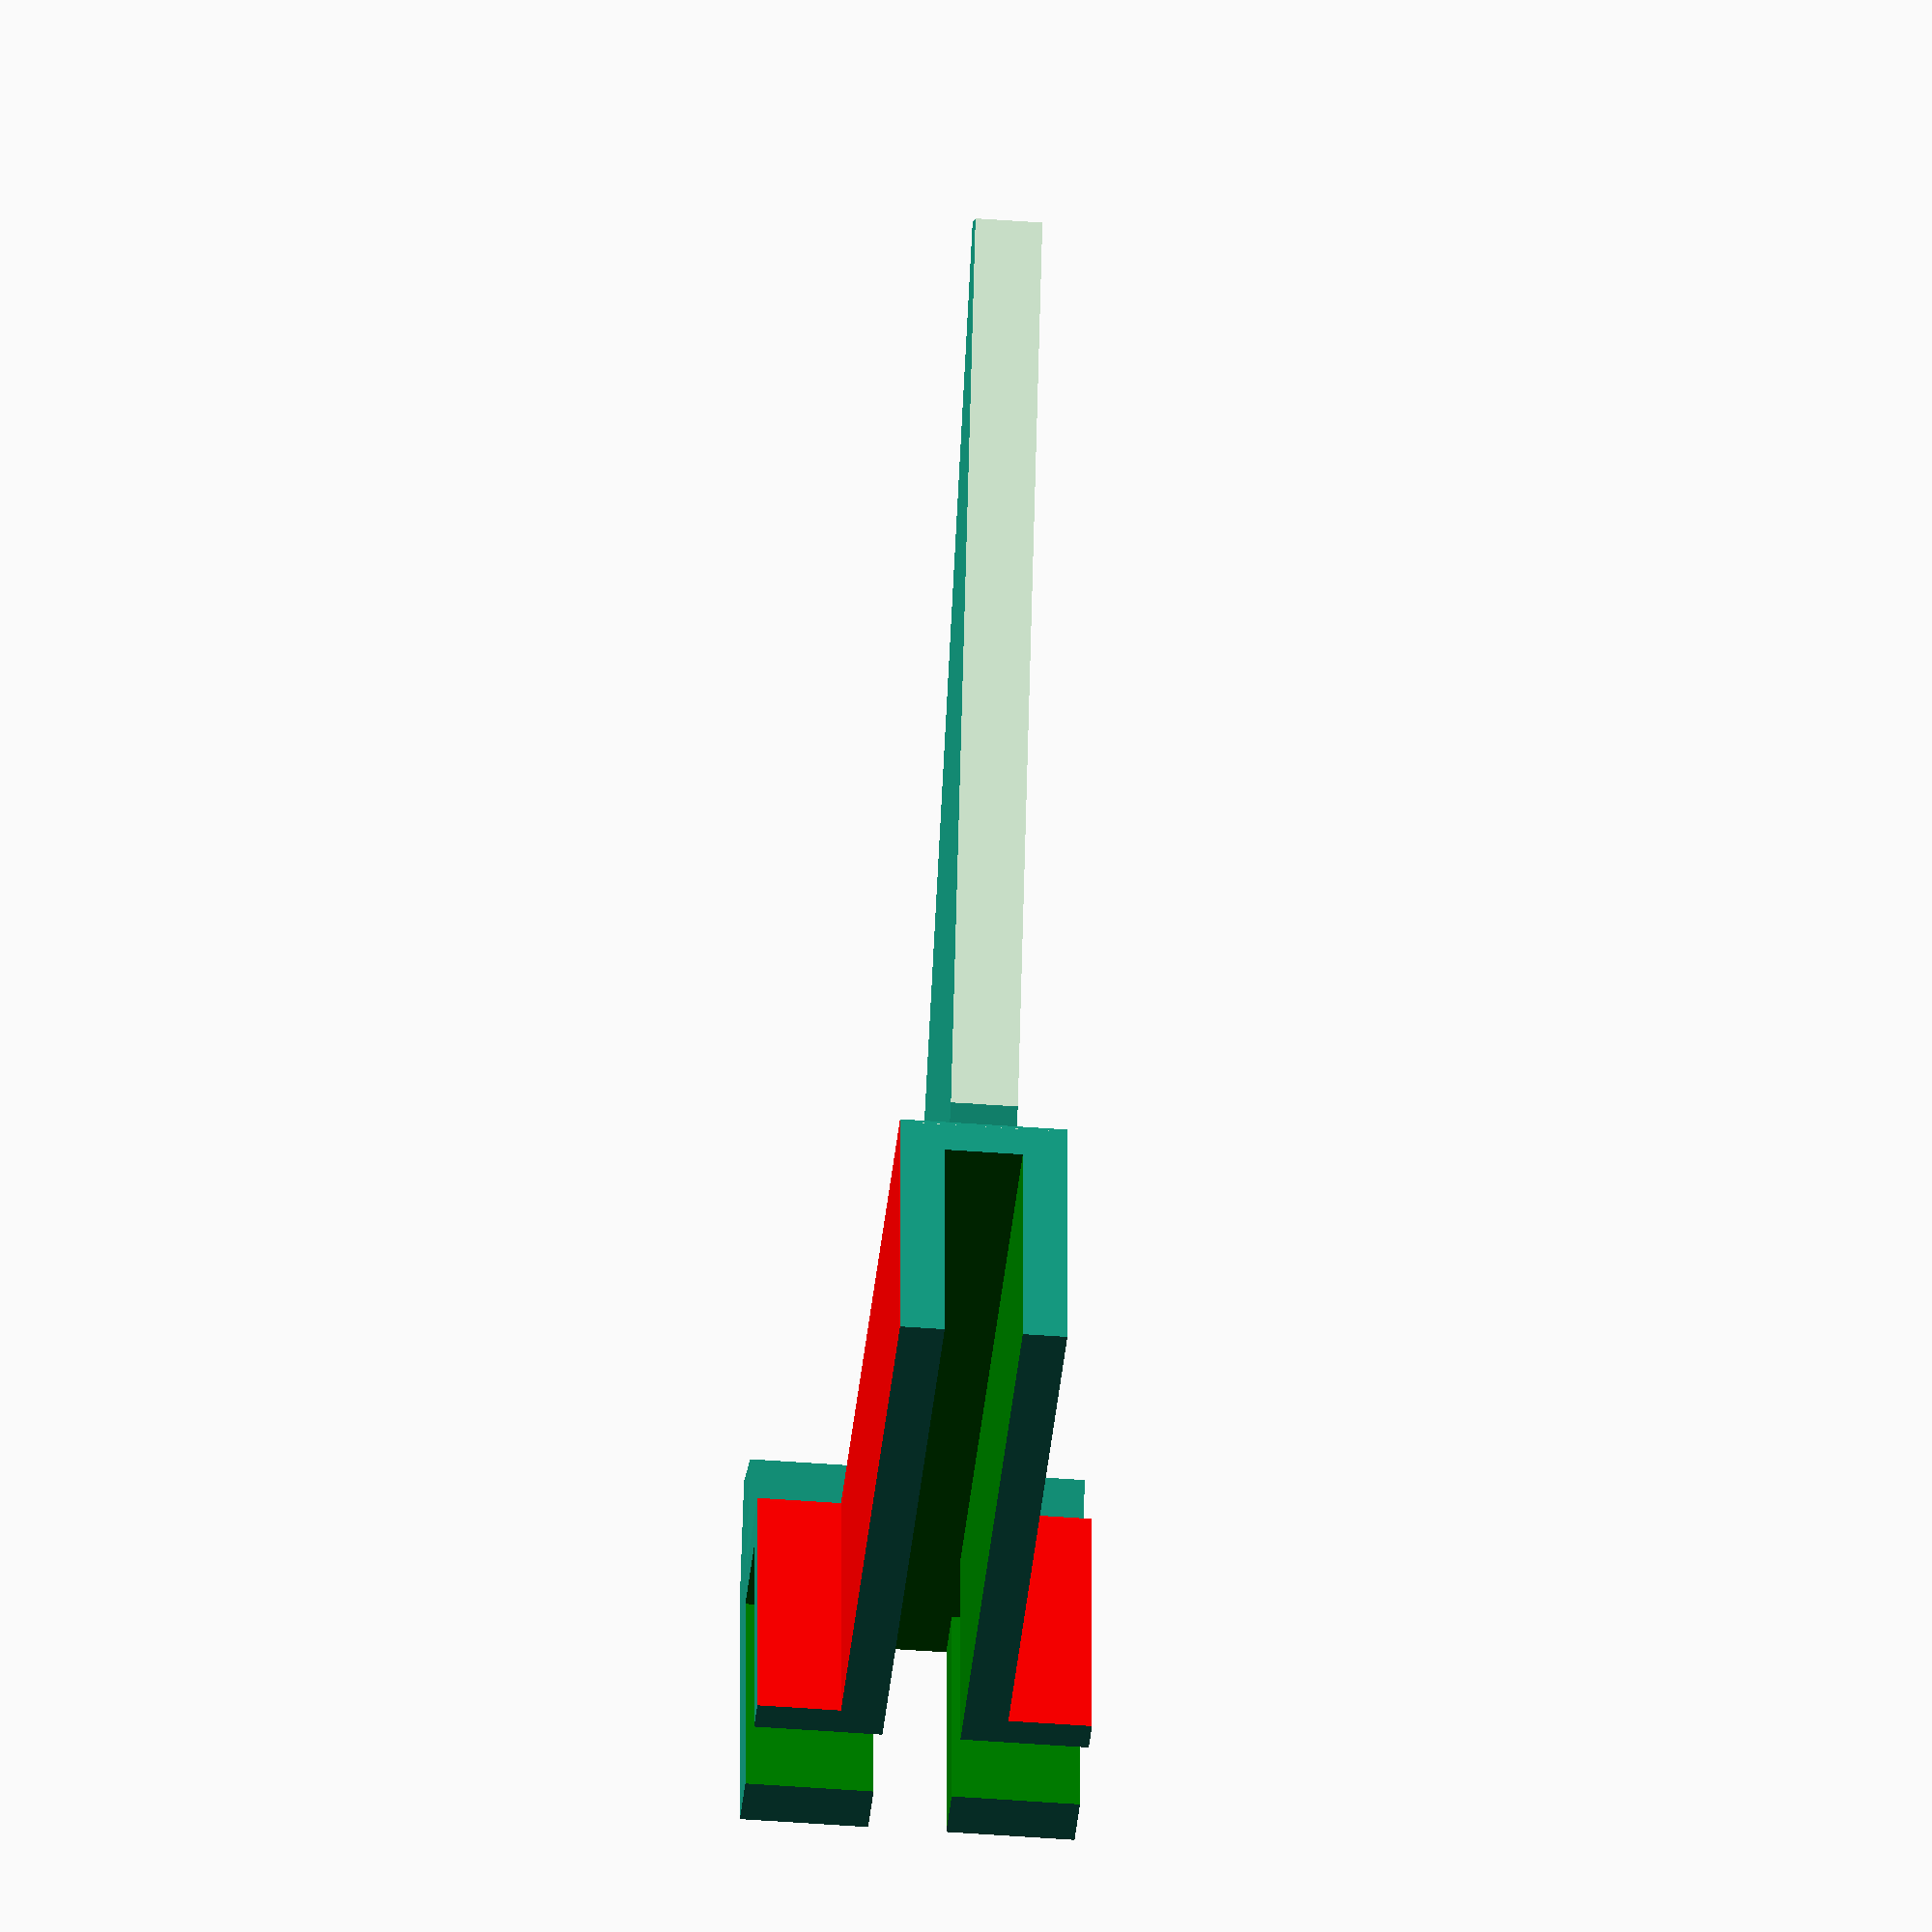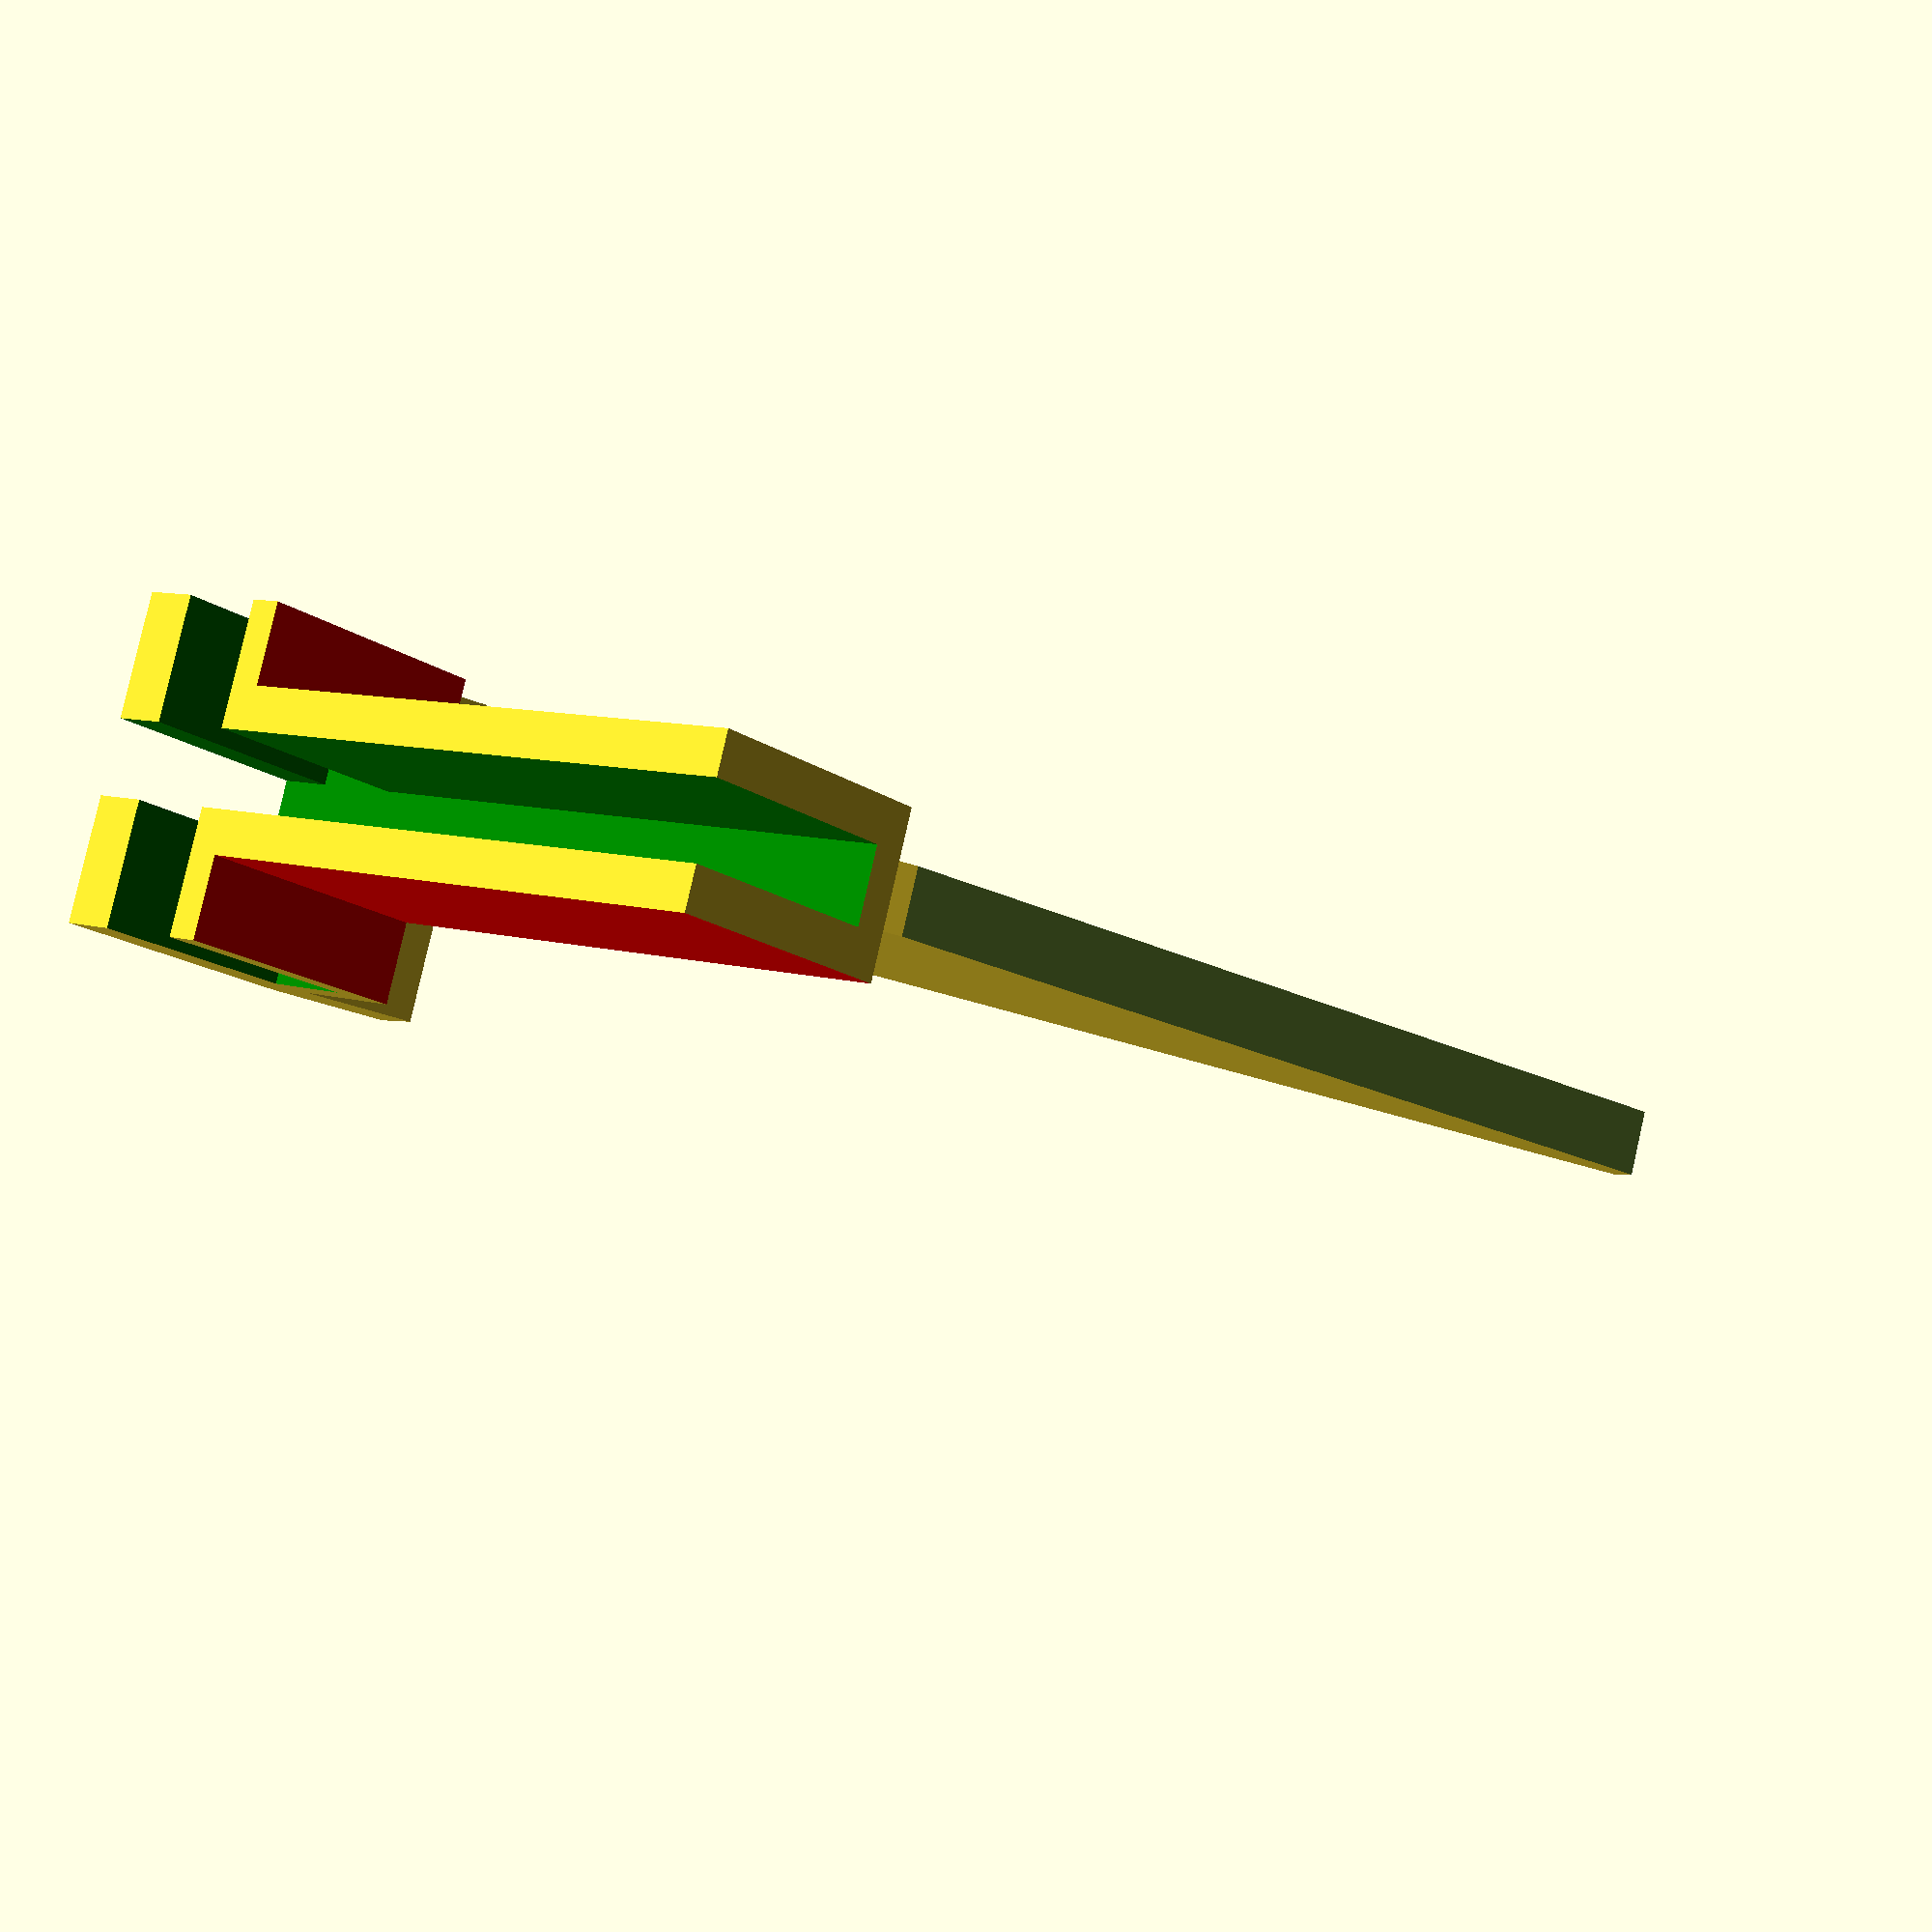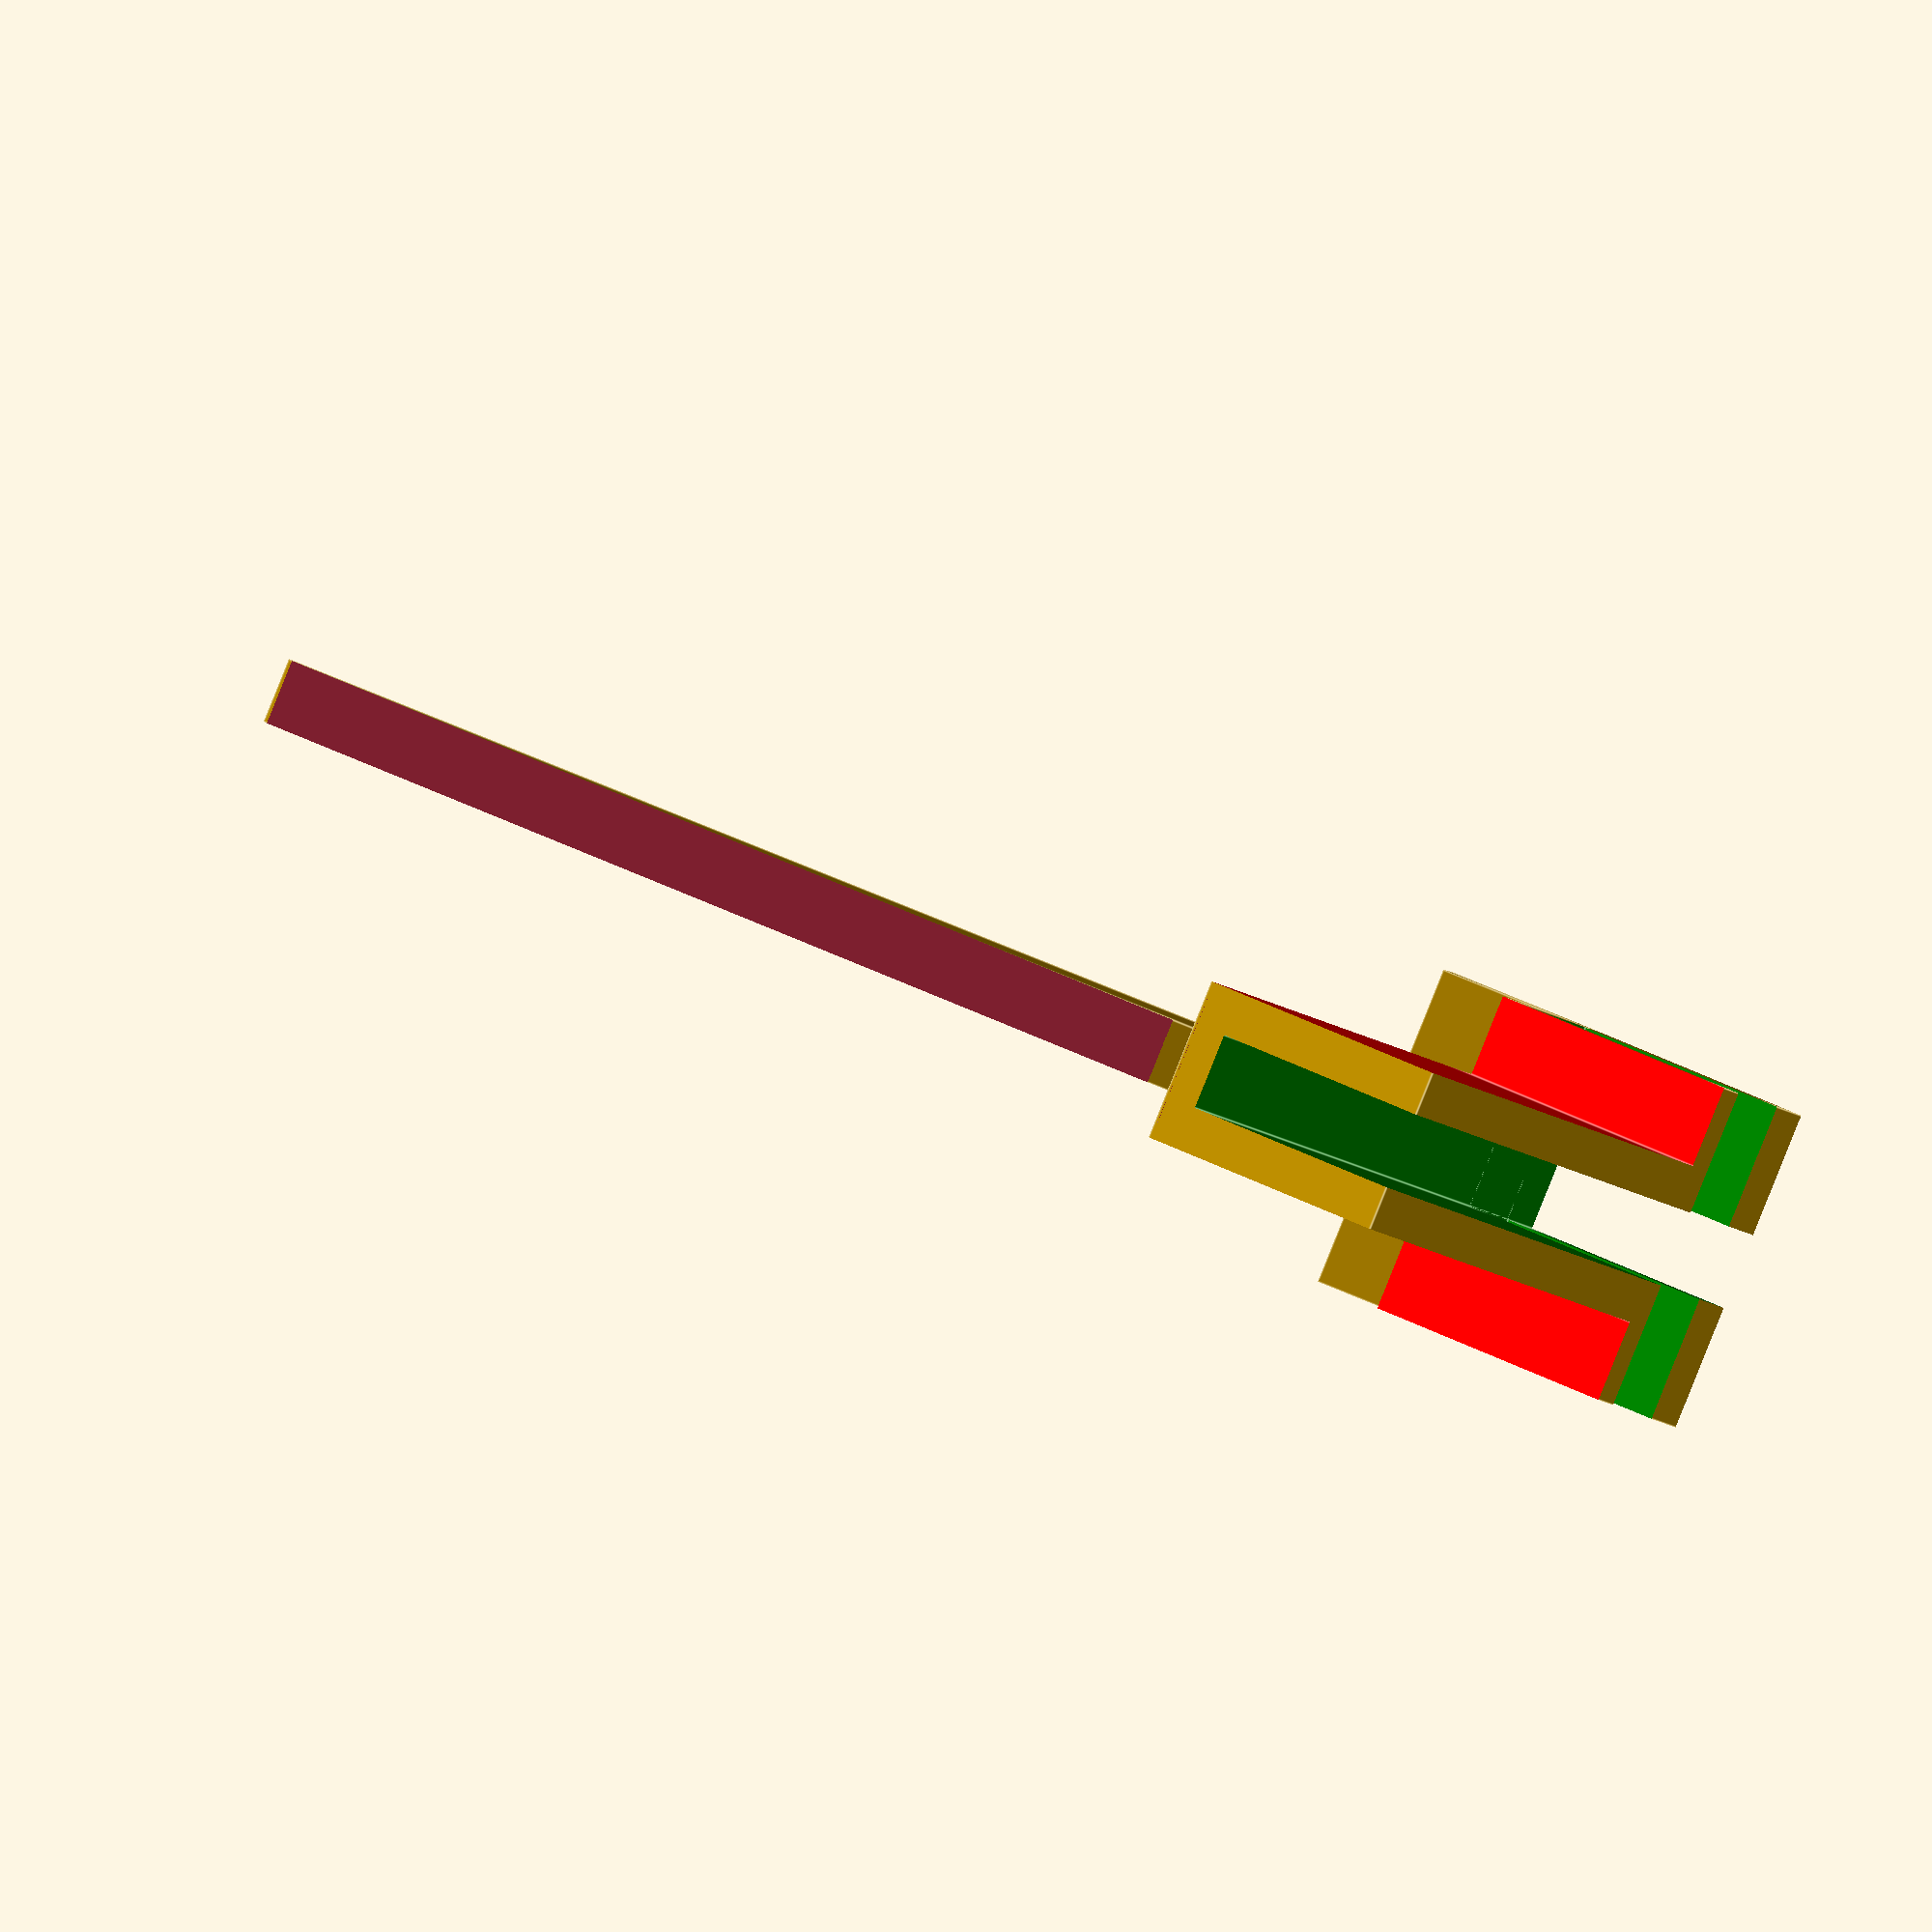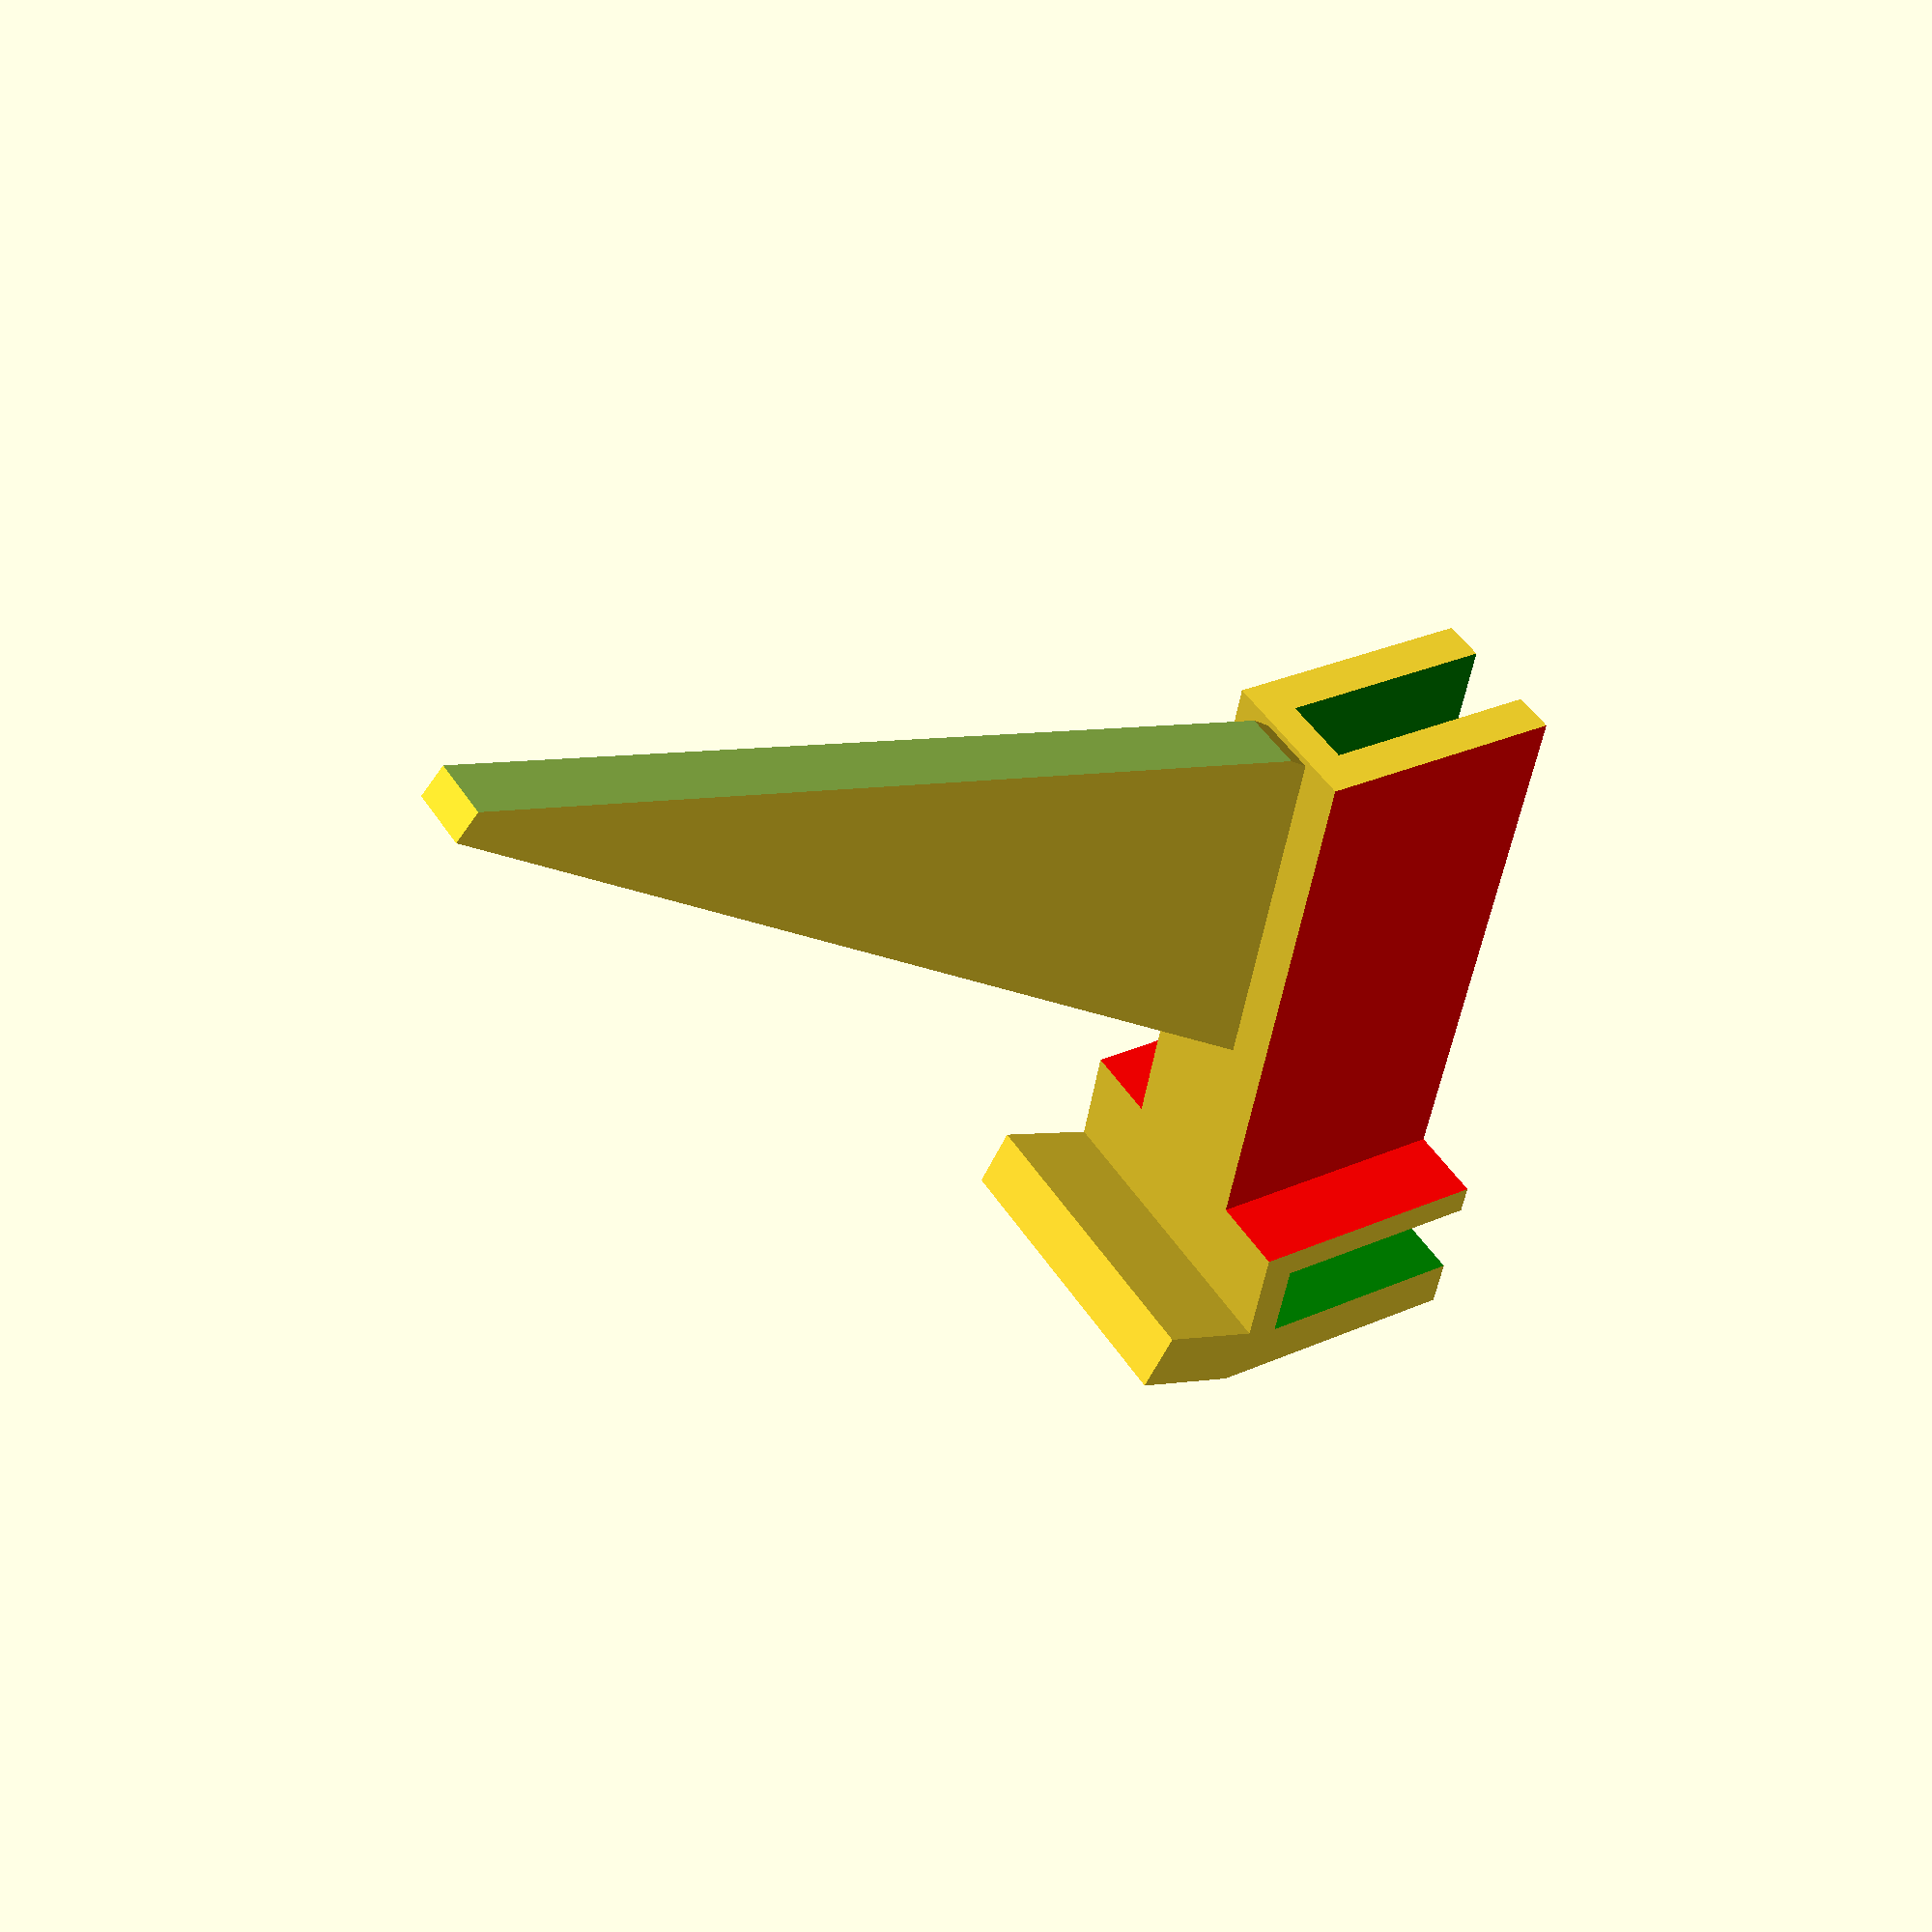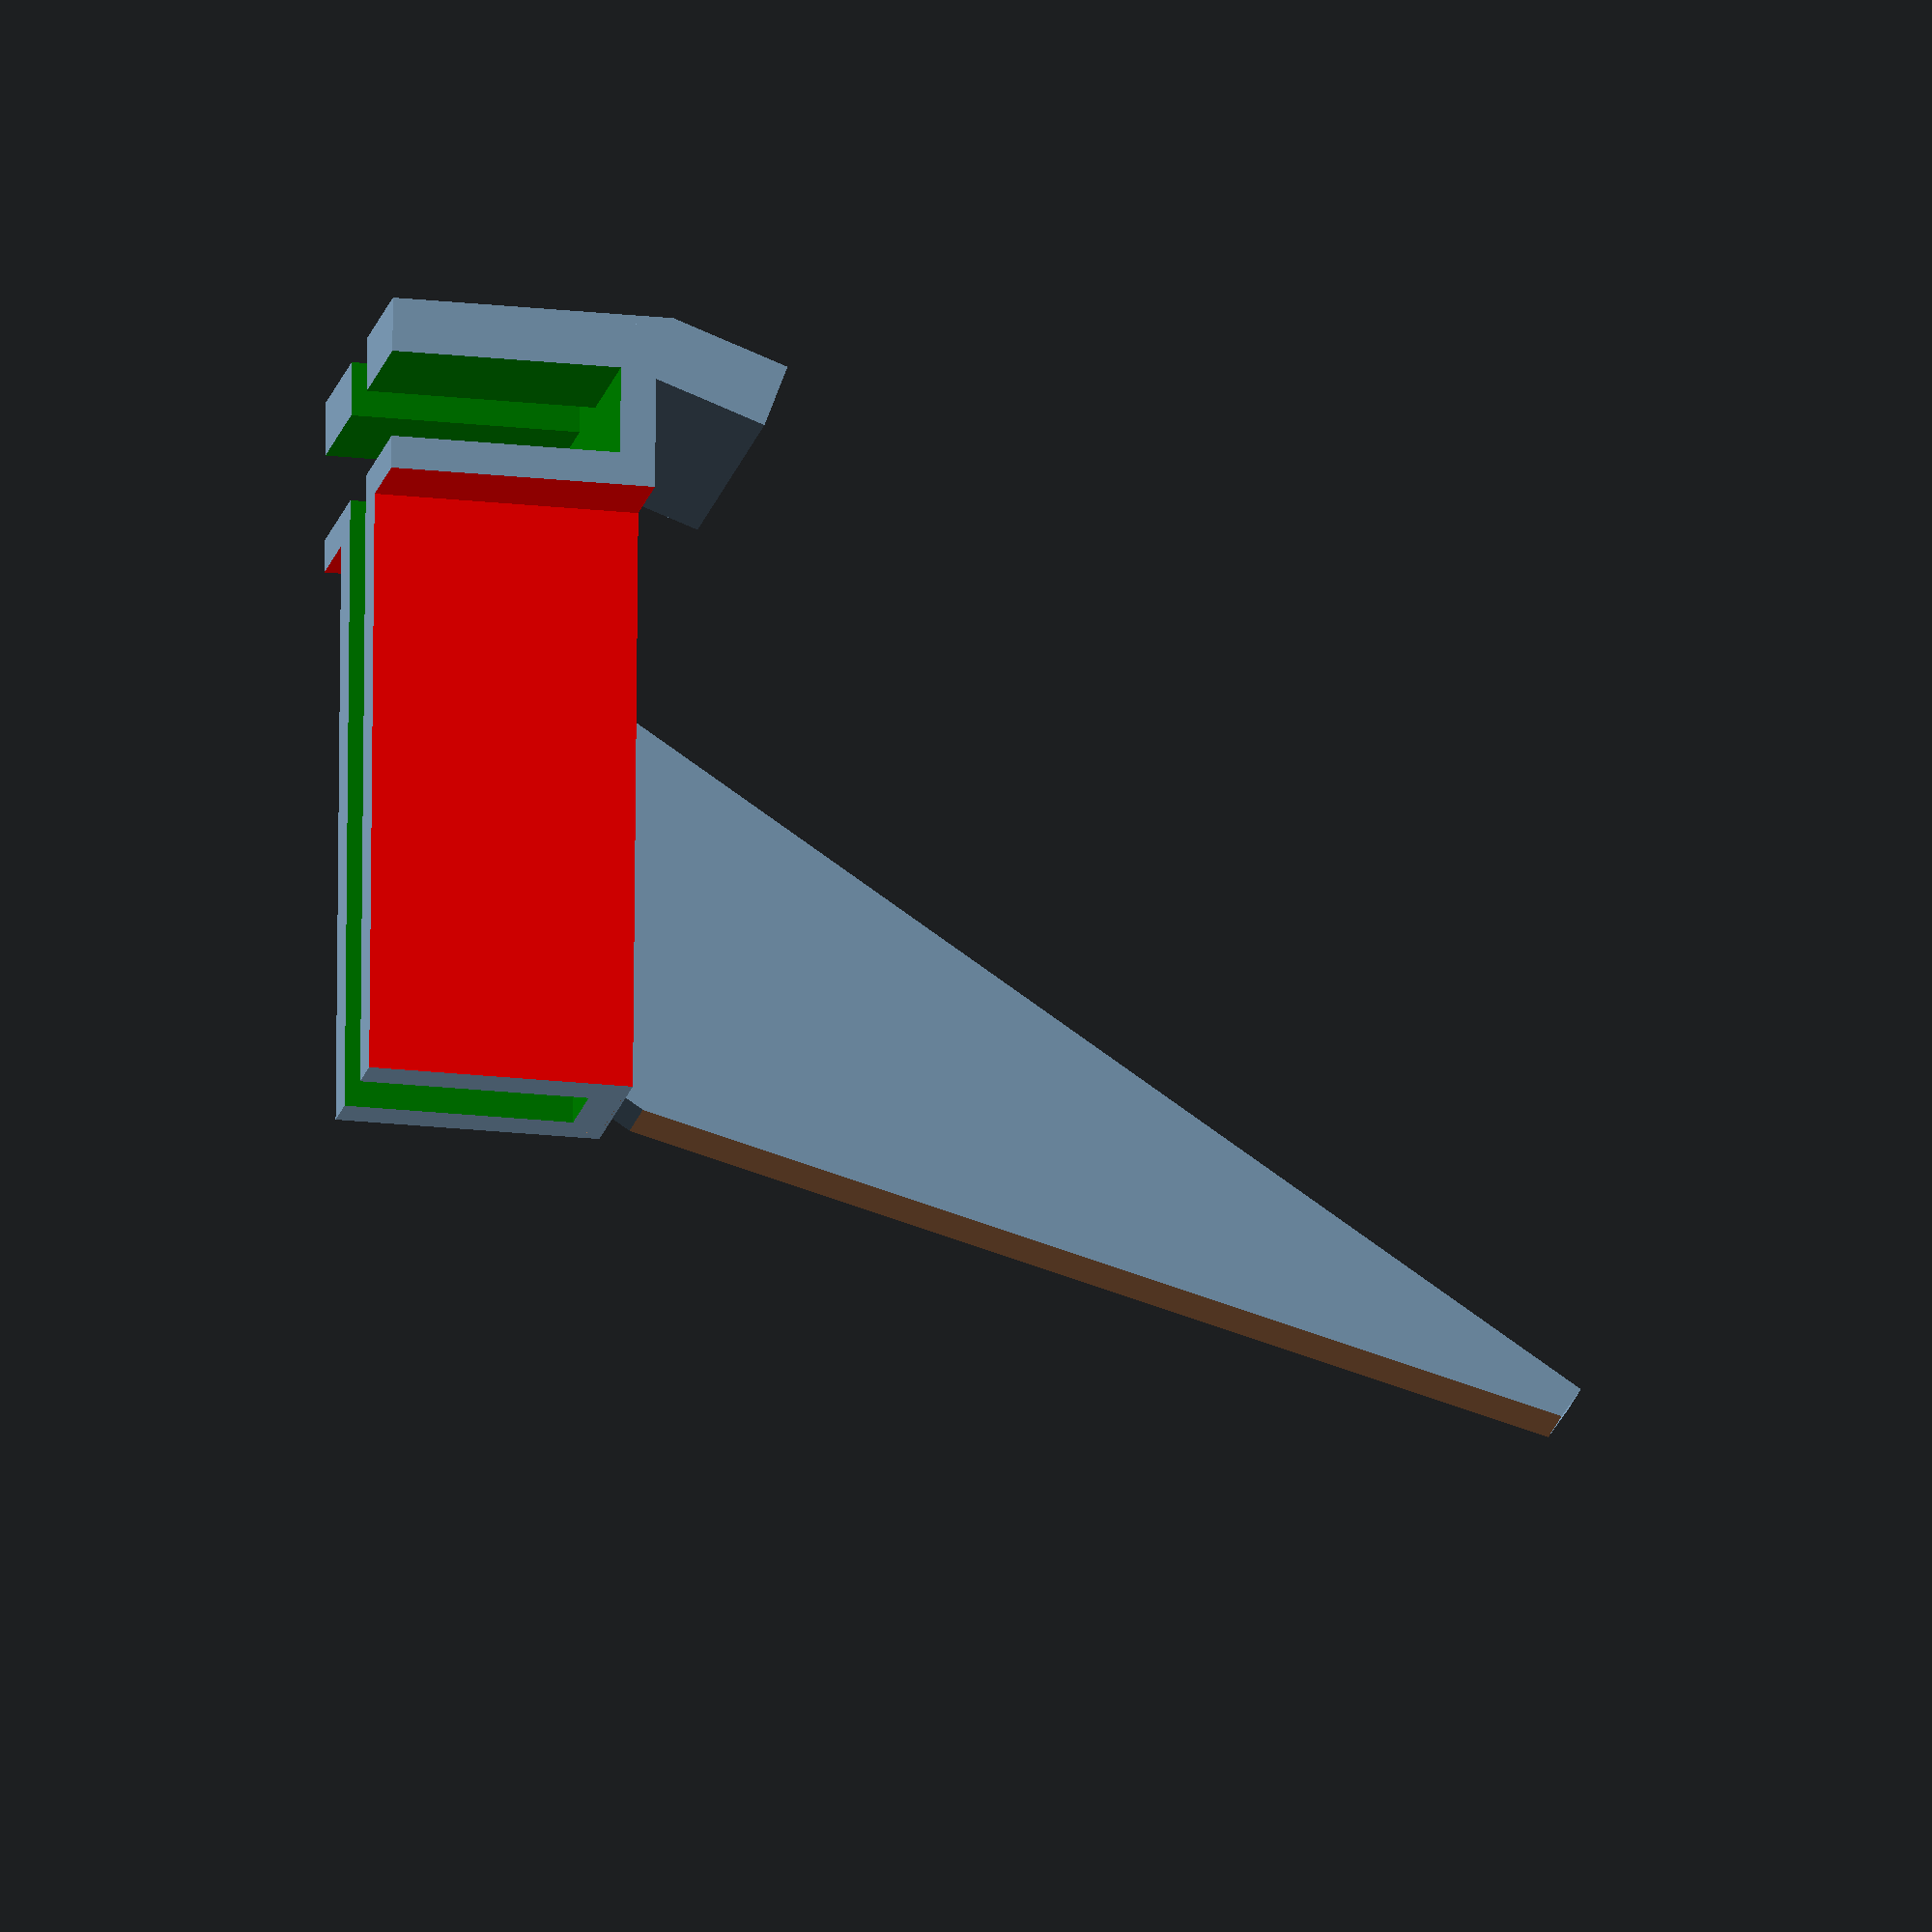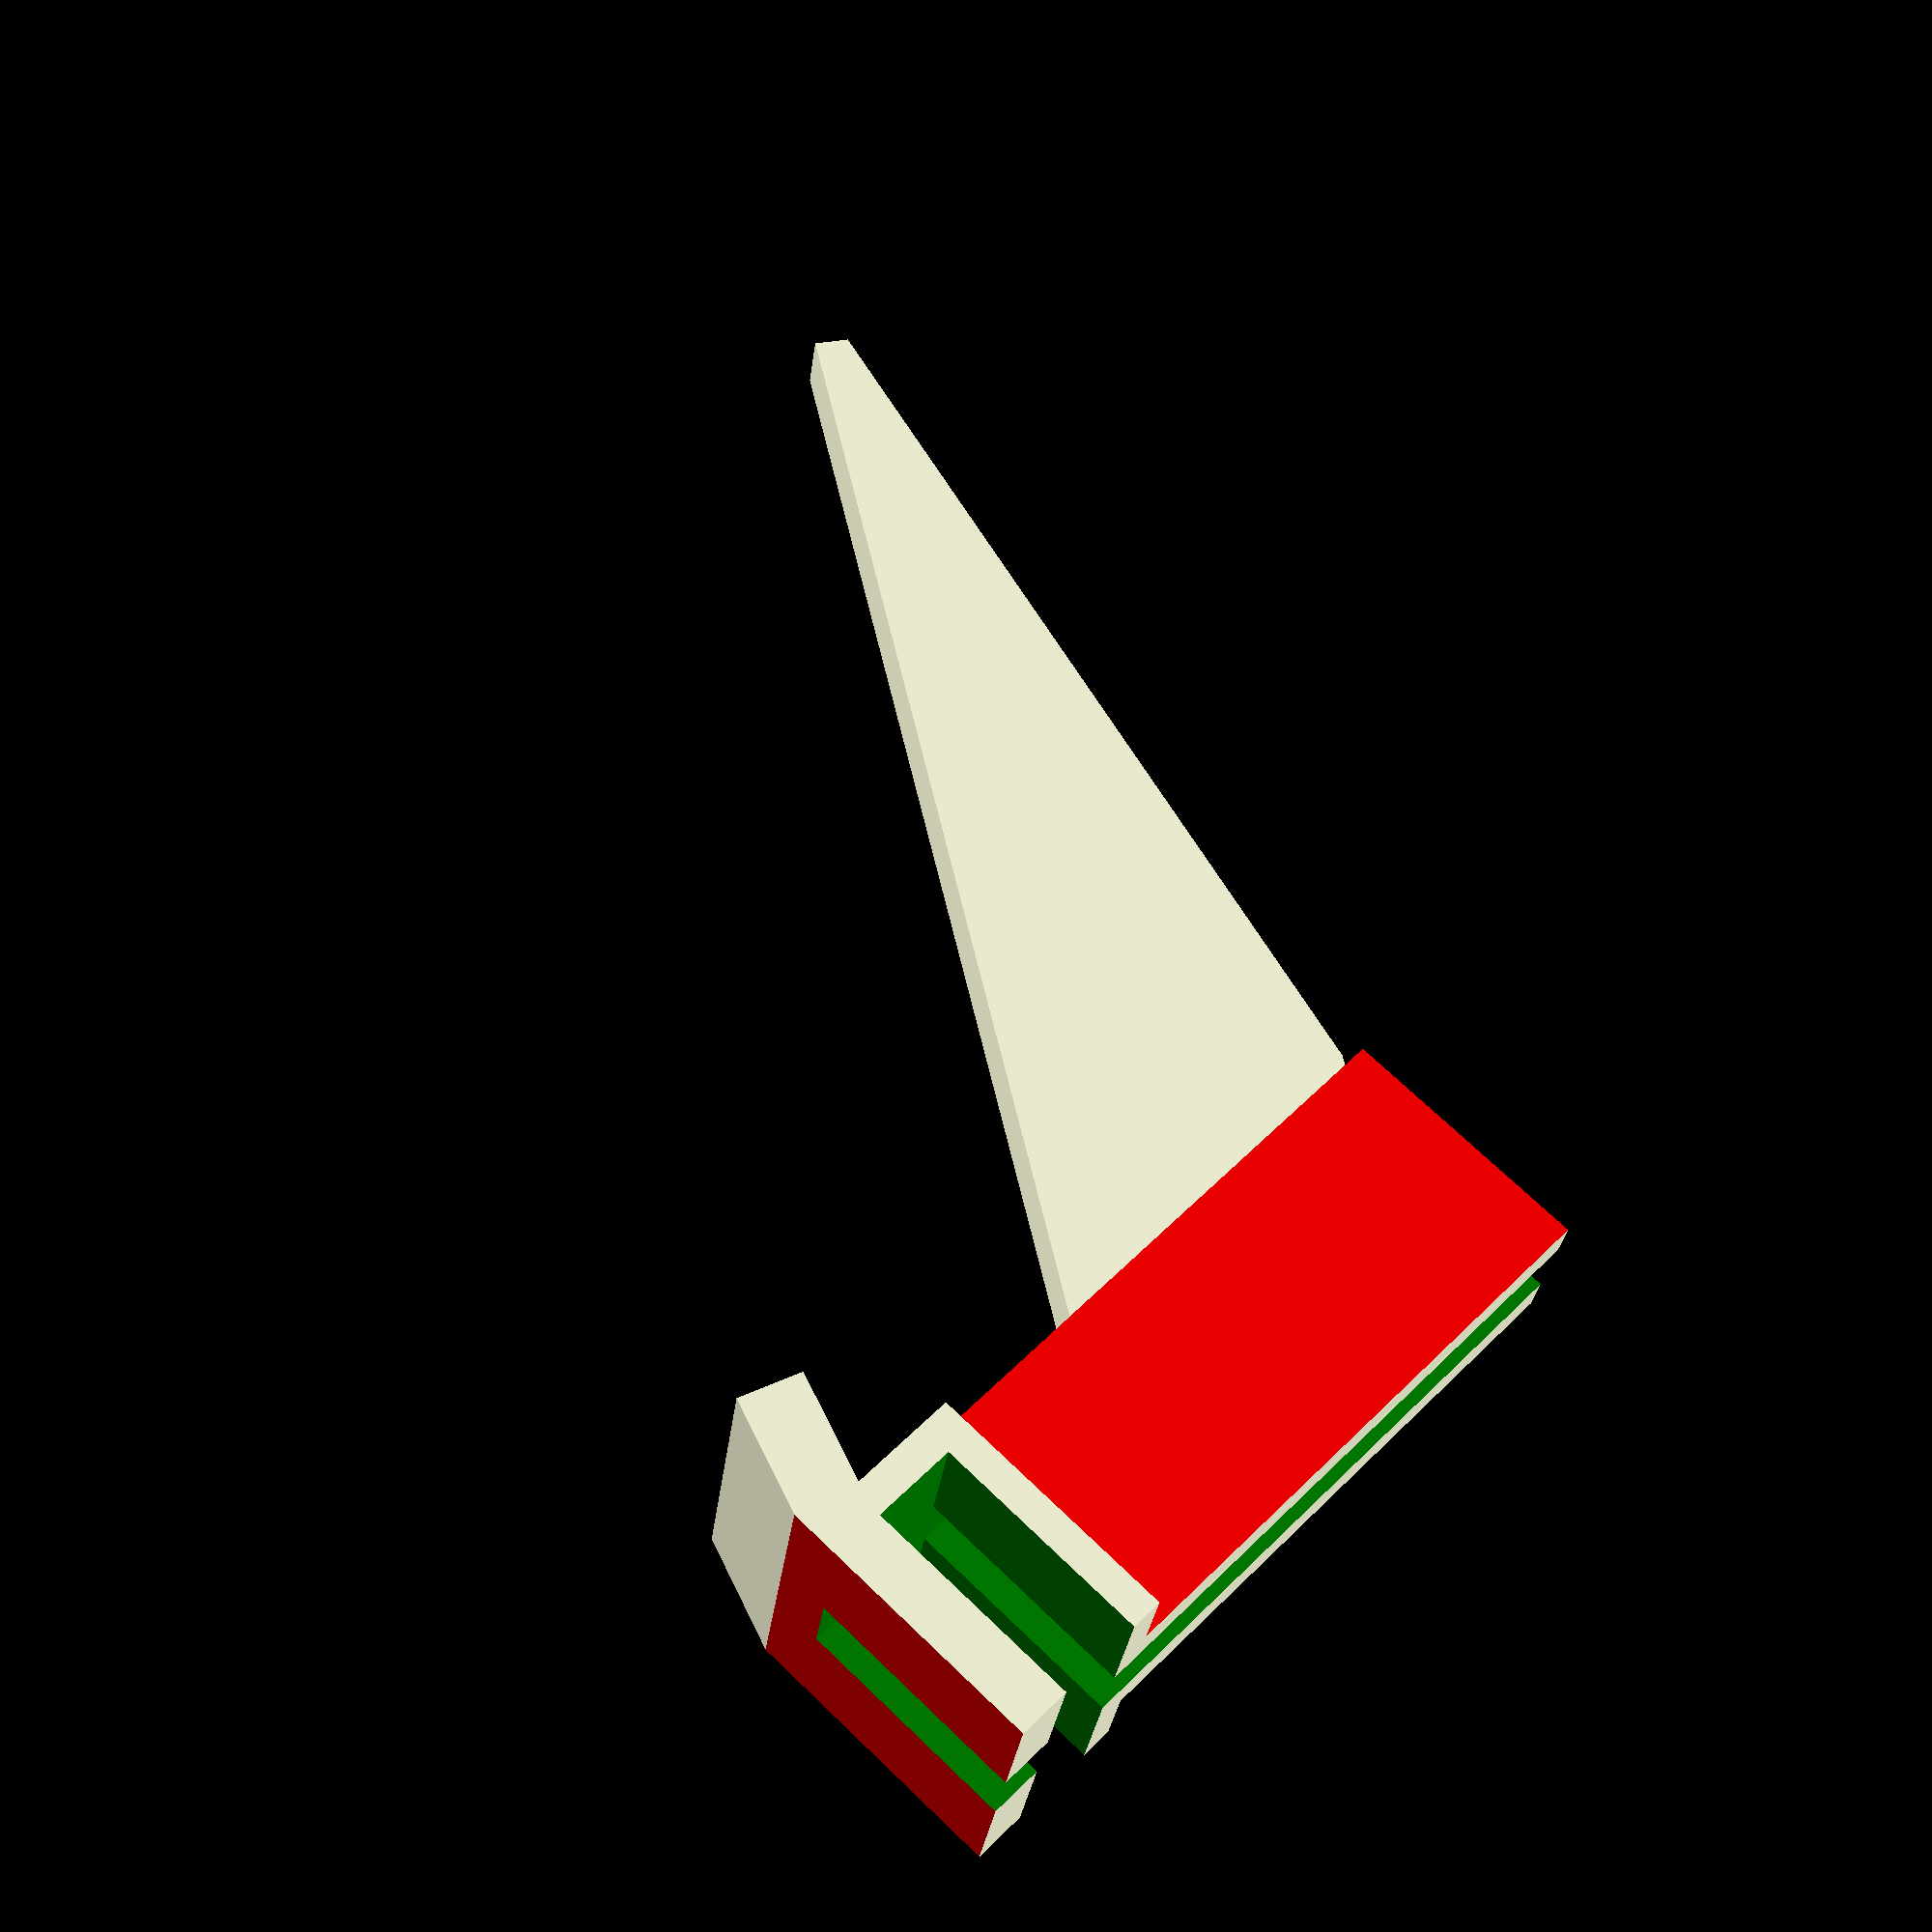
<openscad>
ridge_width = 3.5;
ridge_height = 10.4;

difference() {
union() {
  translate([-7.5,-8.5,0])
    cube([15,39,12]);
  difference() {
    translate([-3/2,11,12-2])
      rotate([-33,0,0])
        cube([3,15,70*0.75 + 2]);
    translate([-6/2,18+12,12-2])
      rotate([-15,0,0])
        cube([6,15,70 + 2]);
    }
  translate([-15/2,-5,ridge_height+1]) 
    rotate([-20,0,0])
      cube([15,3,7]);
}

// basic model
color("green") {
translate([-10,-(ridge_width+0.5)/2,-2])
 cube([20, ridge_width+0.5, ridge_height+2]);
rotate([0, 0, 90])
 translate([-10,-ridge_width/2,-2])
 cube([50, ridge_width, ridge_height+2]);
}

// fancy cutouts
color("red") {
  translate([15/4,ridge_width,-2])
    cube([15,50,ridge_height*2]);
  translate([-15 *1.25,ridge_width,-2])
    cube([15,50,ridge_height*2]);
  
  translate([-30/2,- 16 - ridge_width,-2])
    cube([30,15,ridge_height*3]);
}
}
</openscad>
<views>
elev=309.6 azim=354.4 roll=180.0 proj=o view=wireframe
elev=16.8 azim=254.1 roll=216.2 proj=p view=solid
elev=143.2 azim=229.0 roll=55.3 proj=o view=edges
elev=330.2 azim=15.5 roll=57.2 proj=p view=wireframe
elev=21.2 azim=177.4 roll=258.5 proj=o view=solid
elev=292.4 azim=260.7 roll=134.3 proj=p view=solid
</views>
